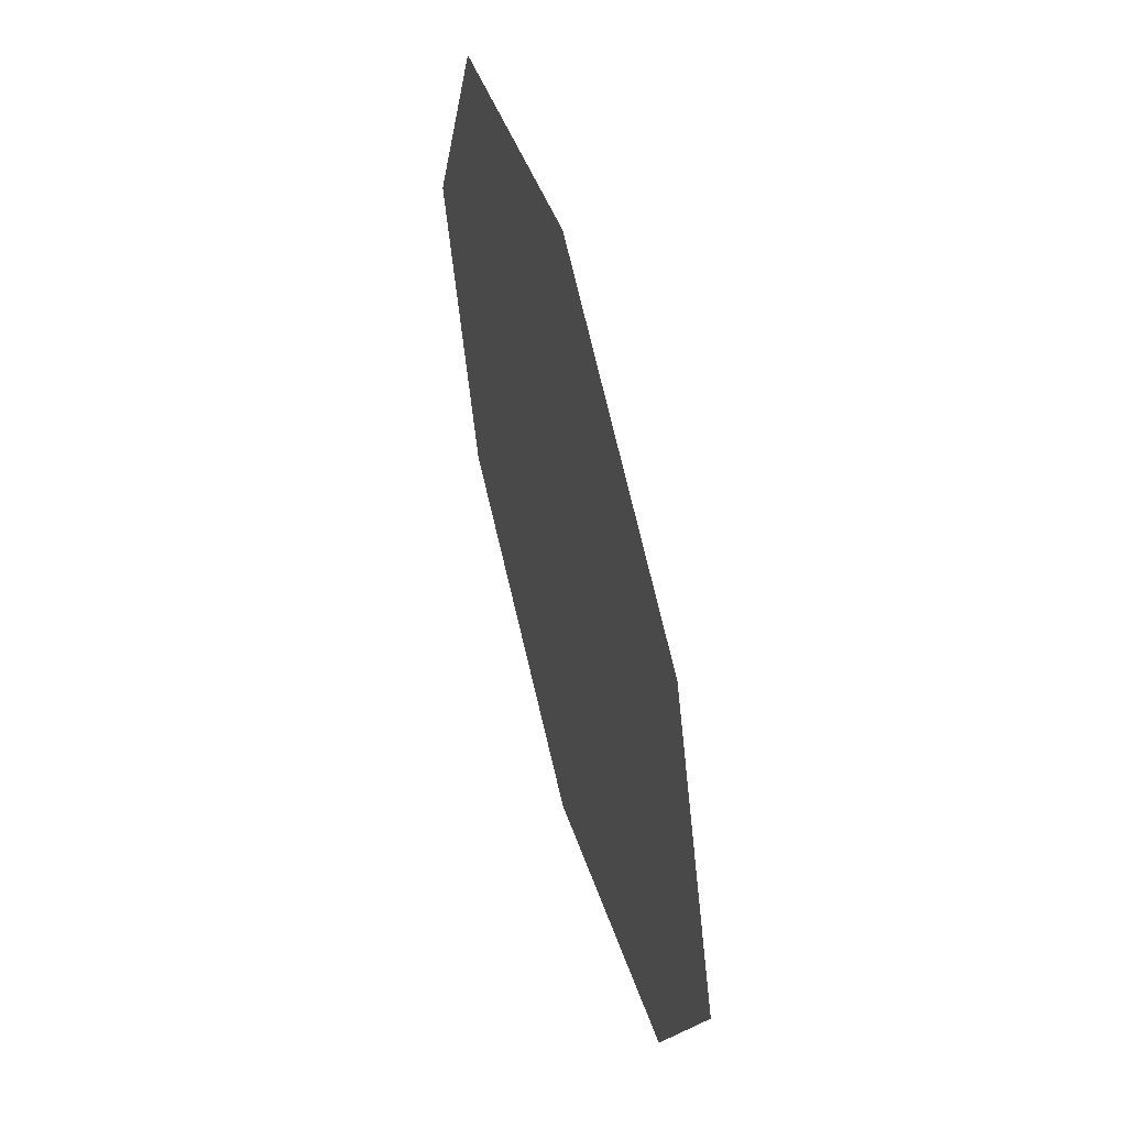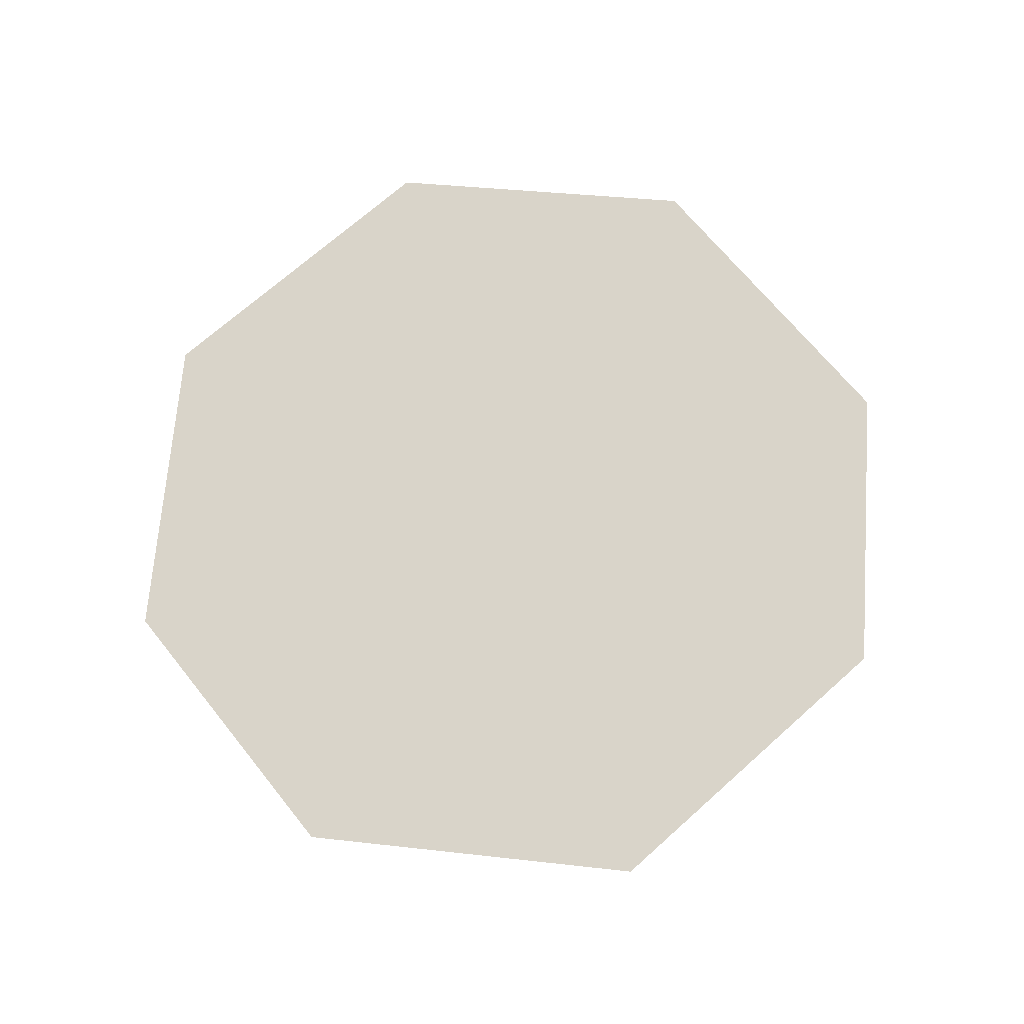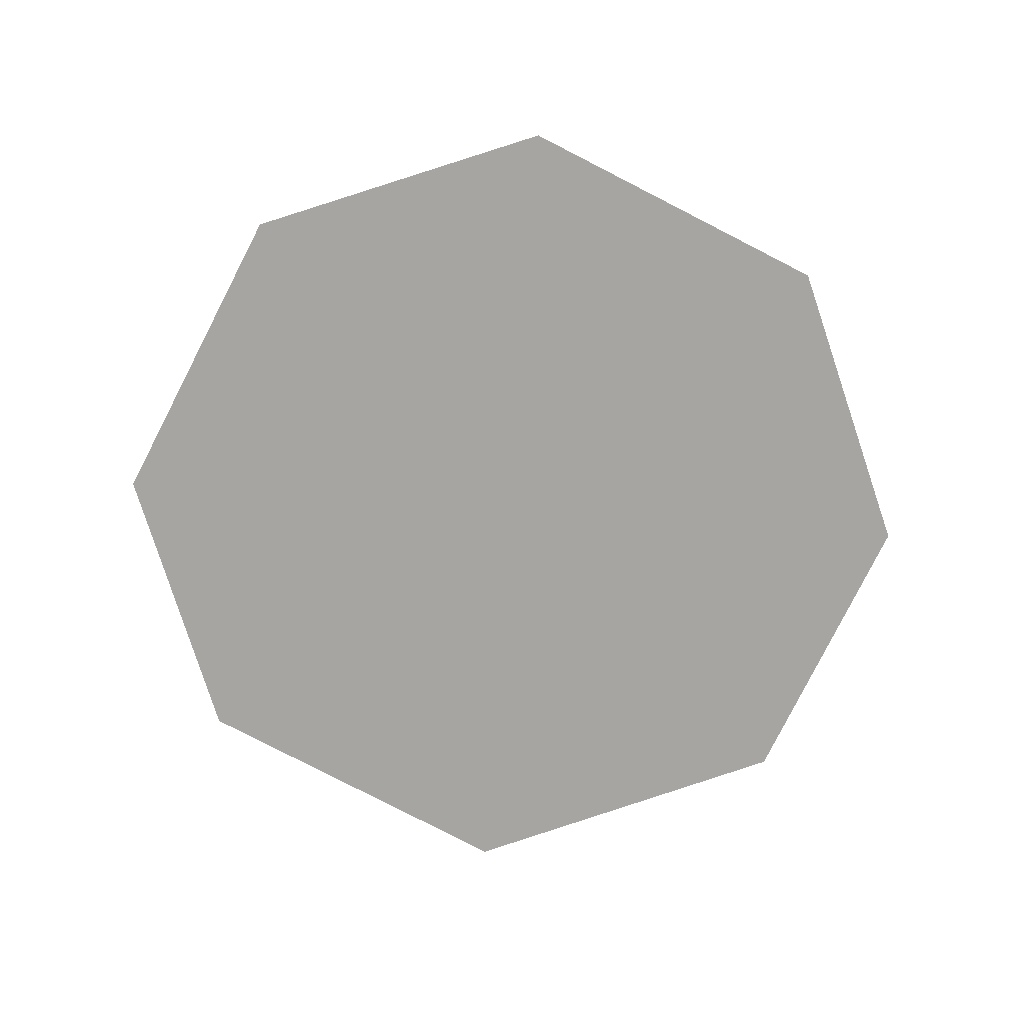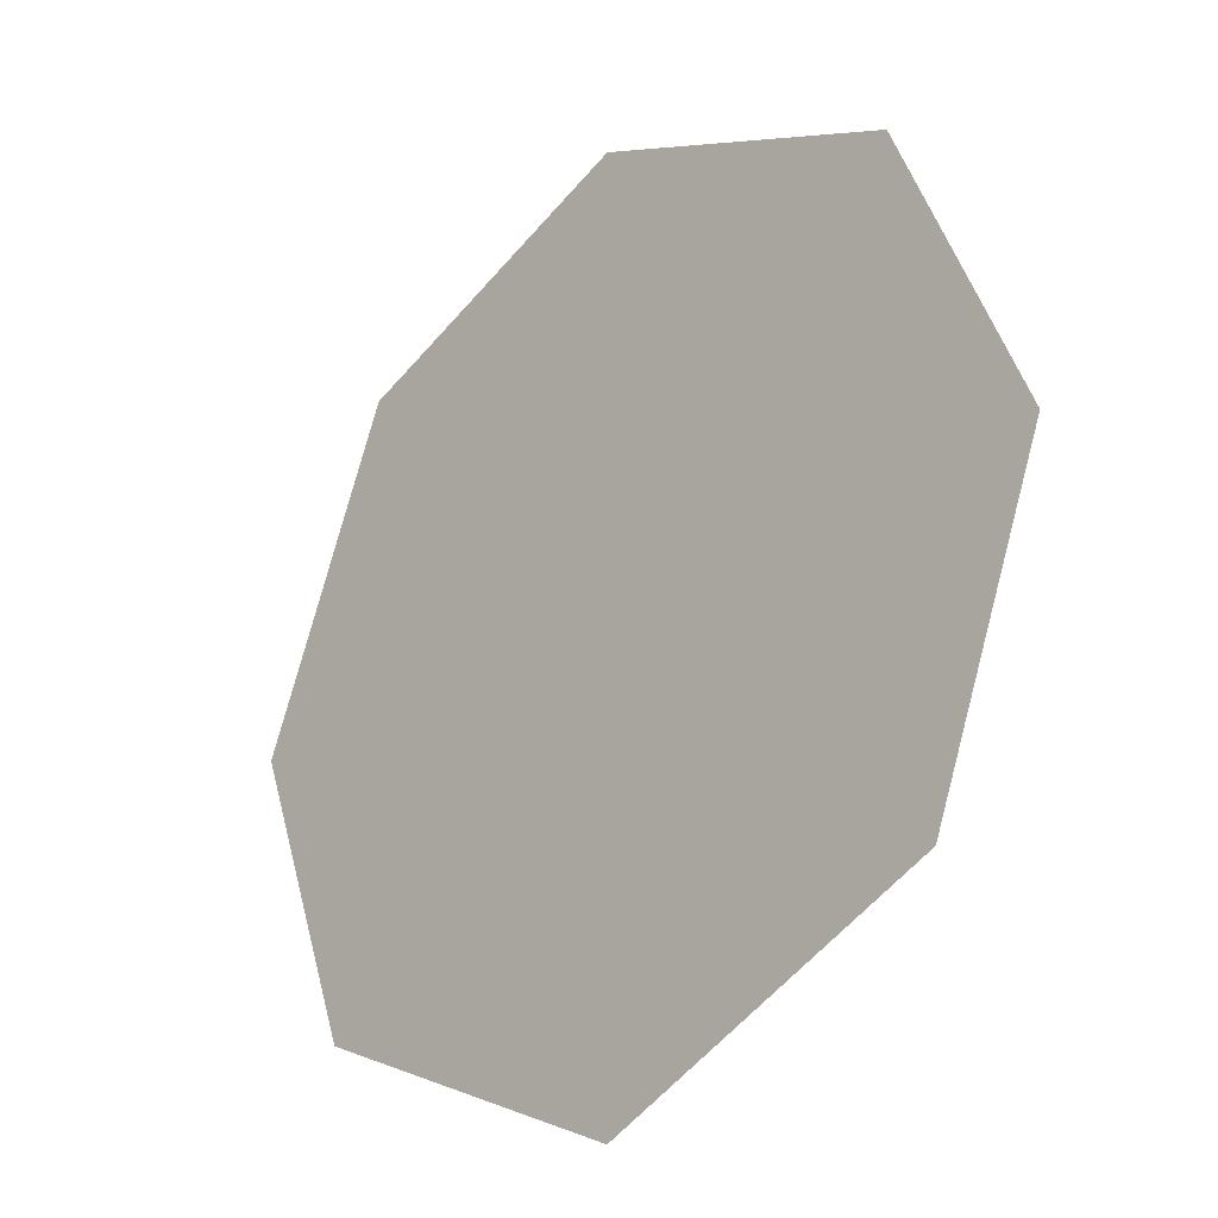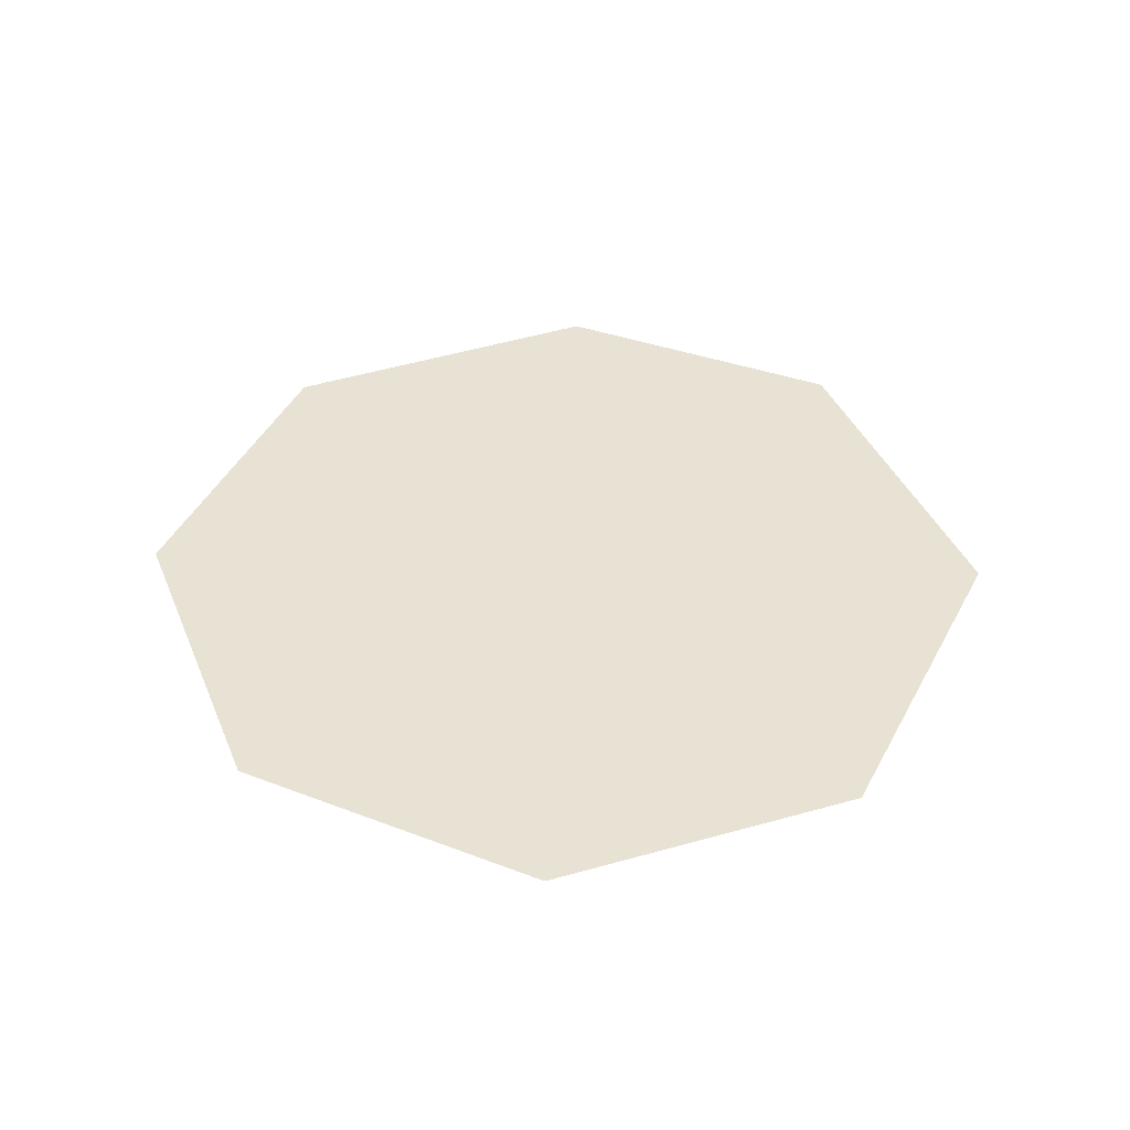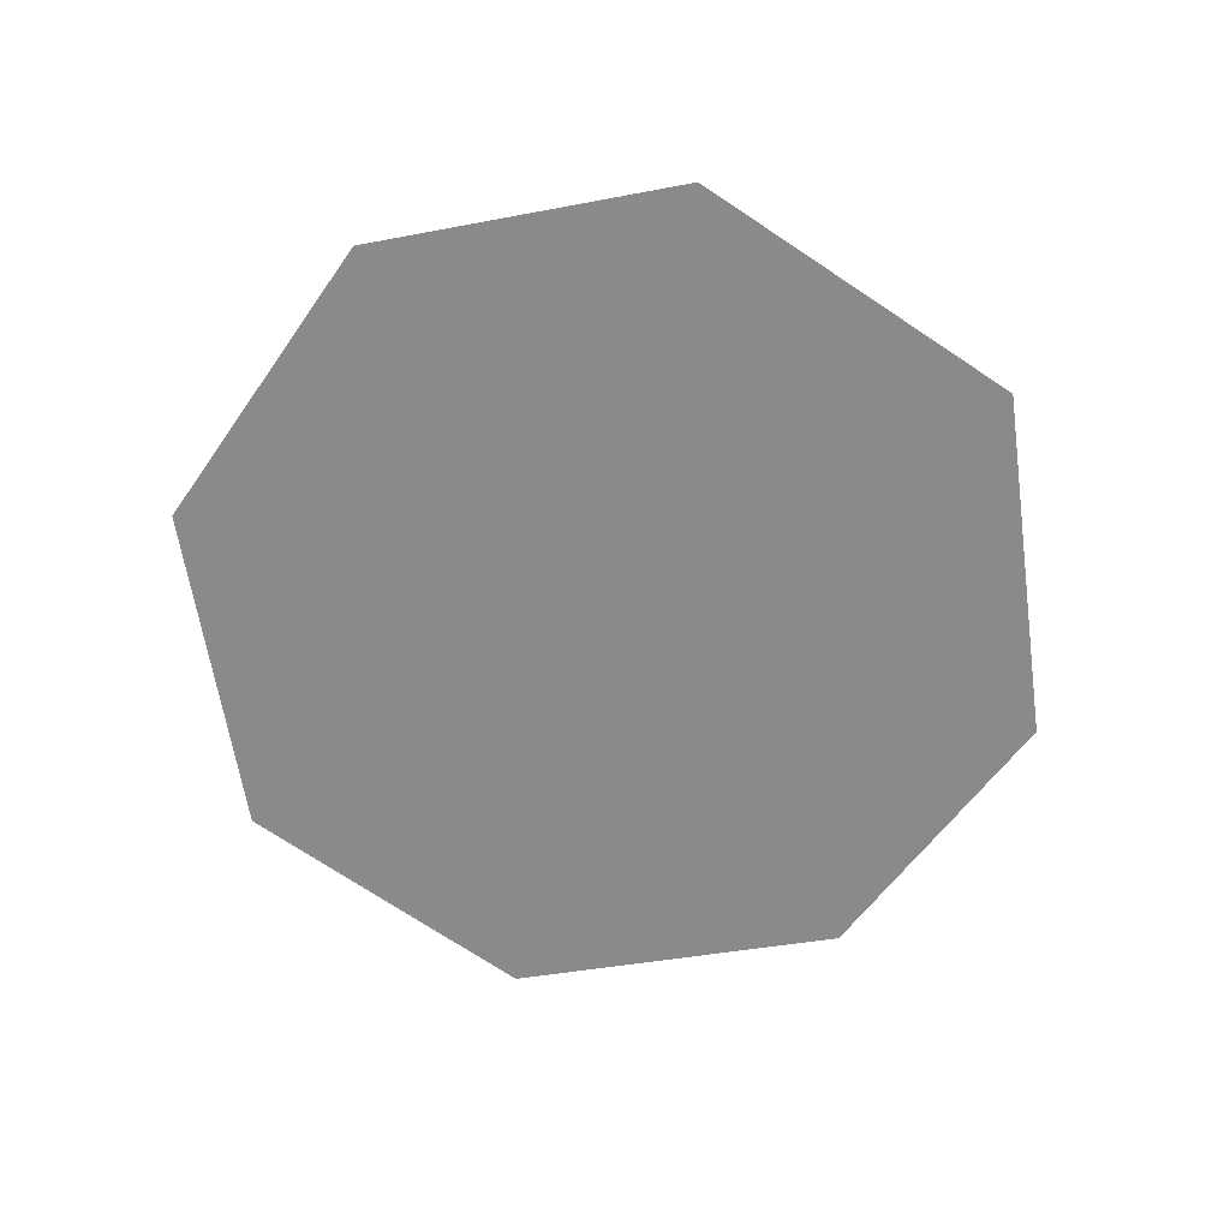
<metadata>
{"format":"obj","ext":"obj","renderer":"f3d","projection":"perspective","resolution":1024,"background":"white","views":[{"elev":56.2,"azim":-105.0,"up":"+Y"},{"elev":74.9,"azim":-17.4,"up":"+Z"},{"elev":-73.6,"azim":175.9,"up":"+Z"},{"elev":-25.4,"azim":-133.2,"up":"+Y"},{"elev":40.7,"azim":-87.9,"up":"+Z"},{"elev":-63.5,"azim":-57.9,"up":"+Z"}]}
</metadata>
<code>
v 9.881e-15 -7.723e-09 0
v 1.133e-07 0.7505 0
v 0.7611 -1.227e-07 0
v 0.526 0.5413 0
v -0.7683 1.083e-07 0
v -0.5461 0.518 0
v 9.881e-15 -7.723e-09 0
v 1.133e-07 0.7505 0
v -1.145e-07 -0.7582 0
v 9.881e-15 -7.723e-09 0
v 0.5725 -0.4998 0
v 0.7611 -1.227e-07 0
v -1.145e-07 -0.7582 0
v -0.5693 -0.5102 0
v 9.881e-15 -7.723e-09 0
v -0.7683 1.083e-07 0
g center_upper
f 1 3 2
f 2 3 4
f 5 7 6
f 6 7 8
f 9 11 10
f 10 11 12
f 13 15 14
f 14 15 16

</code>
